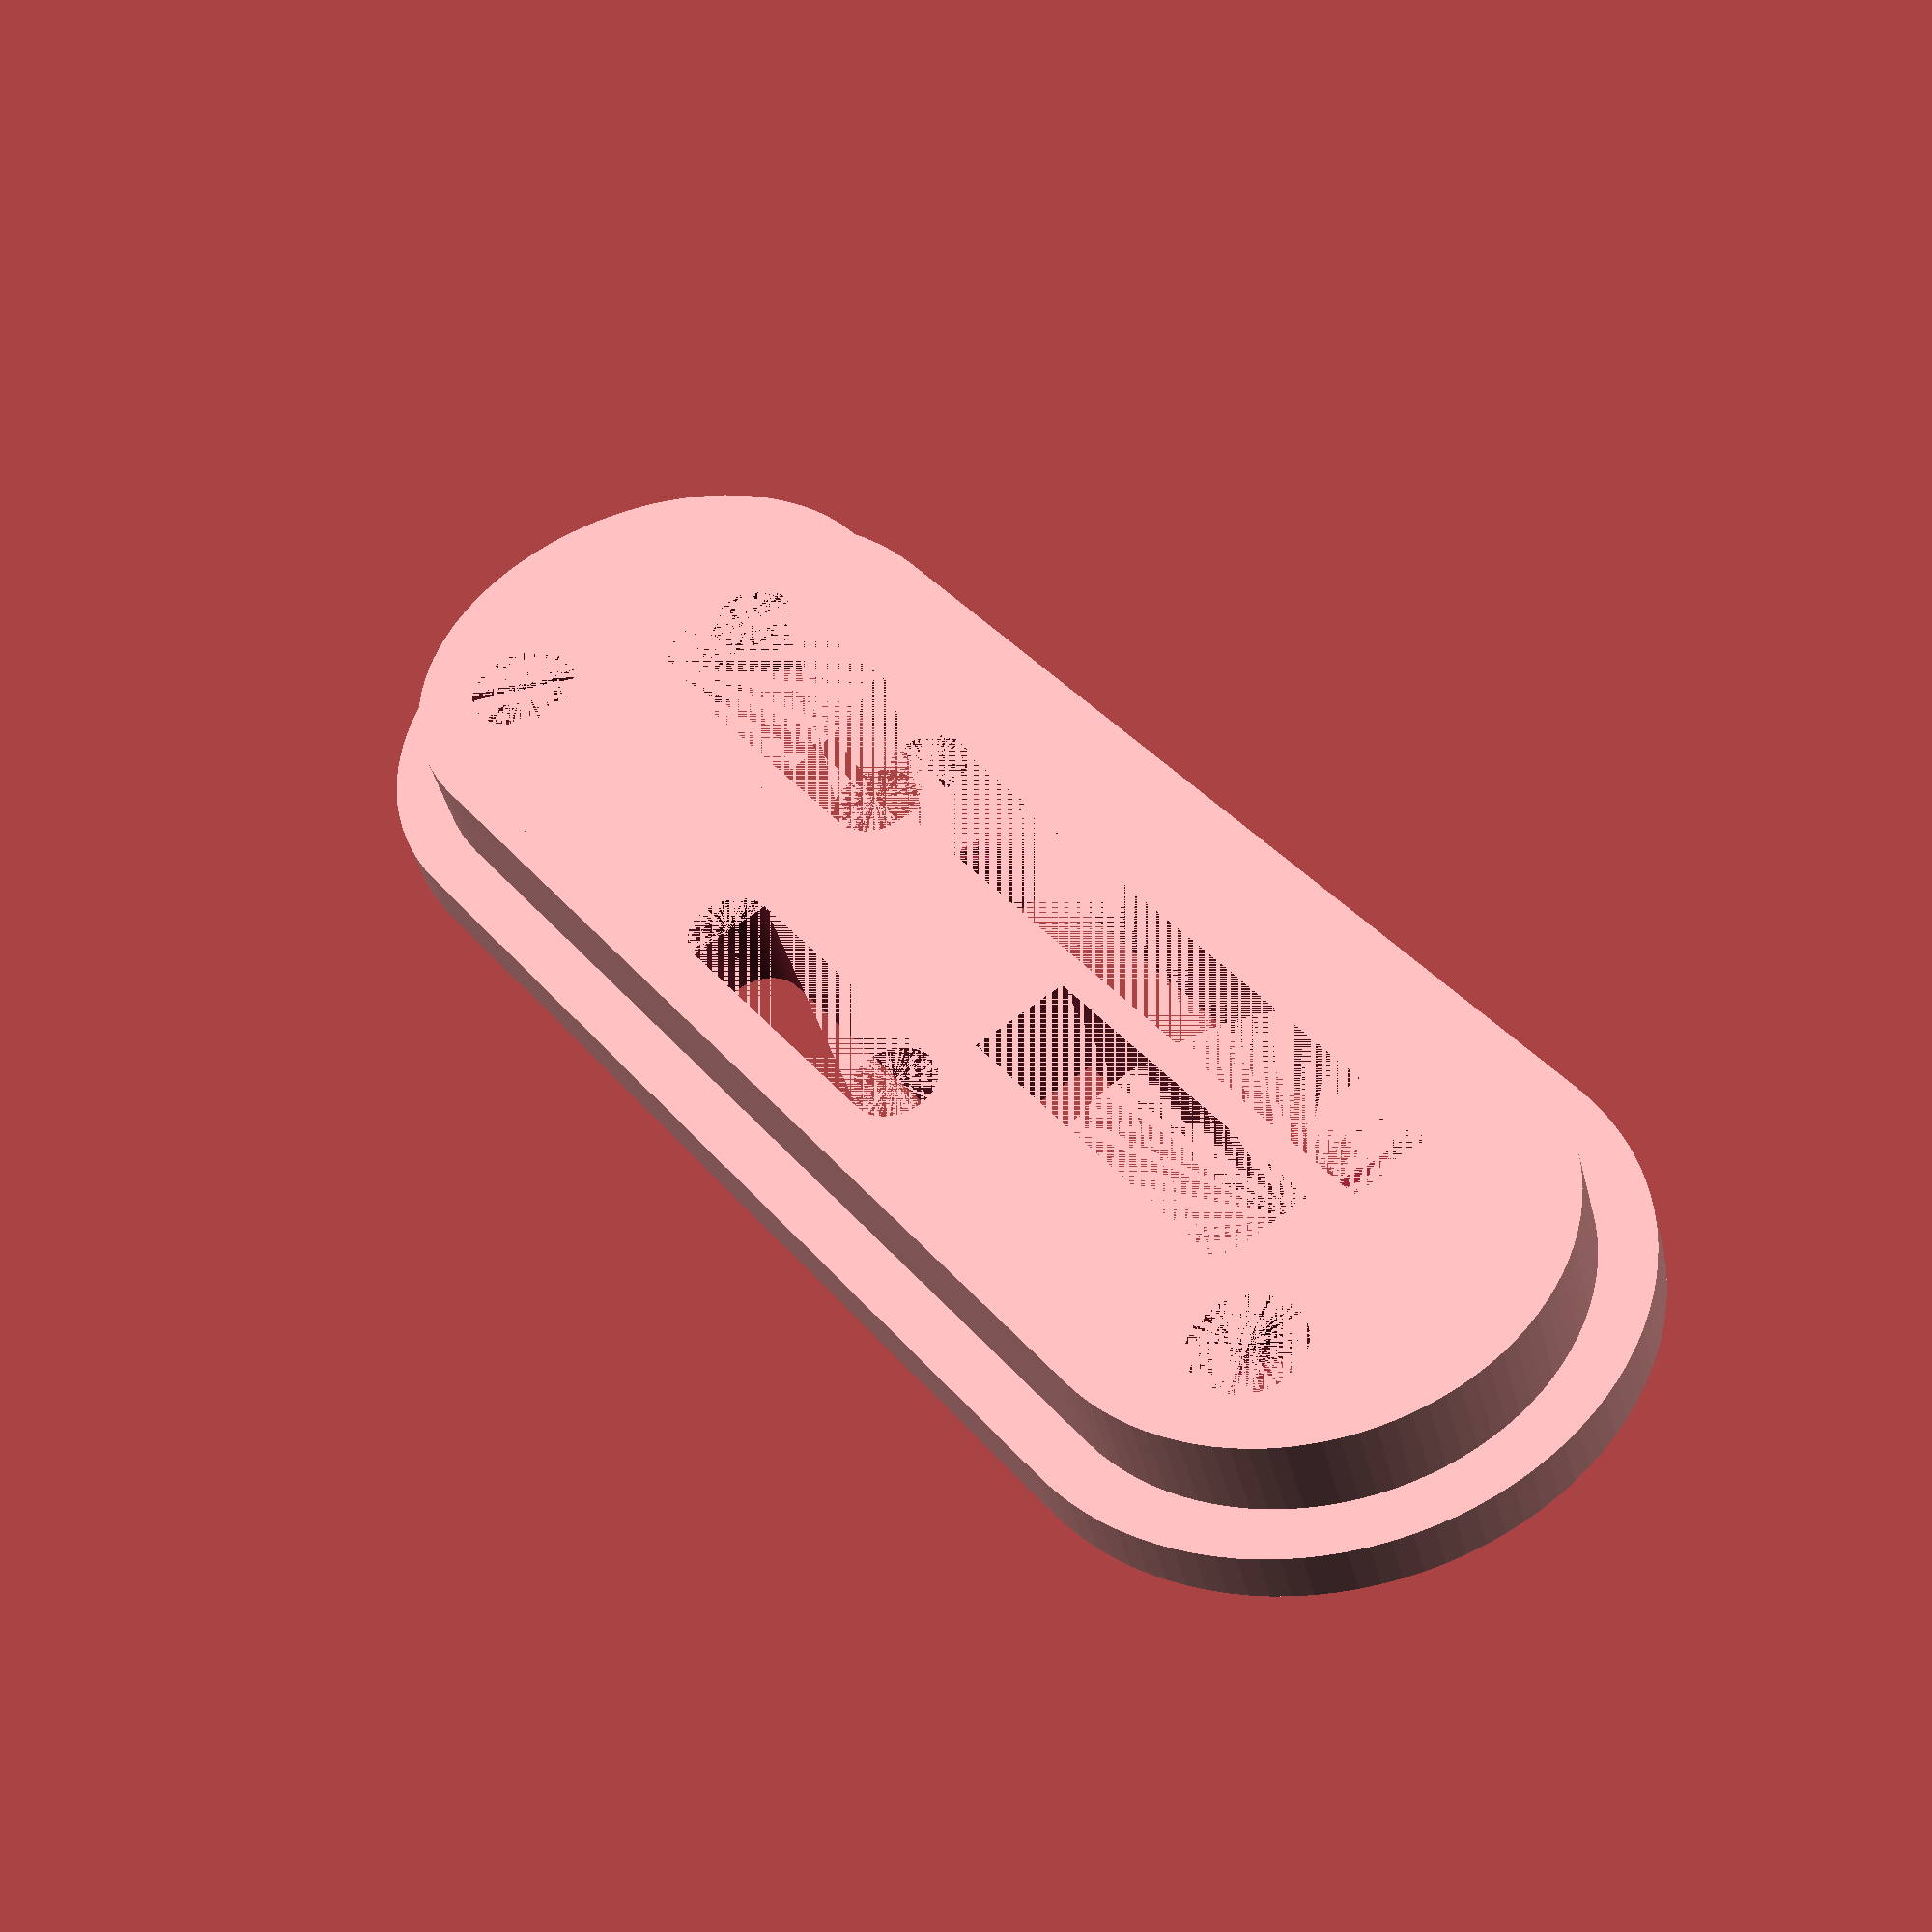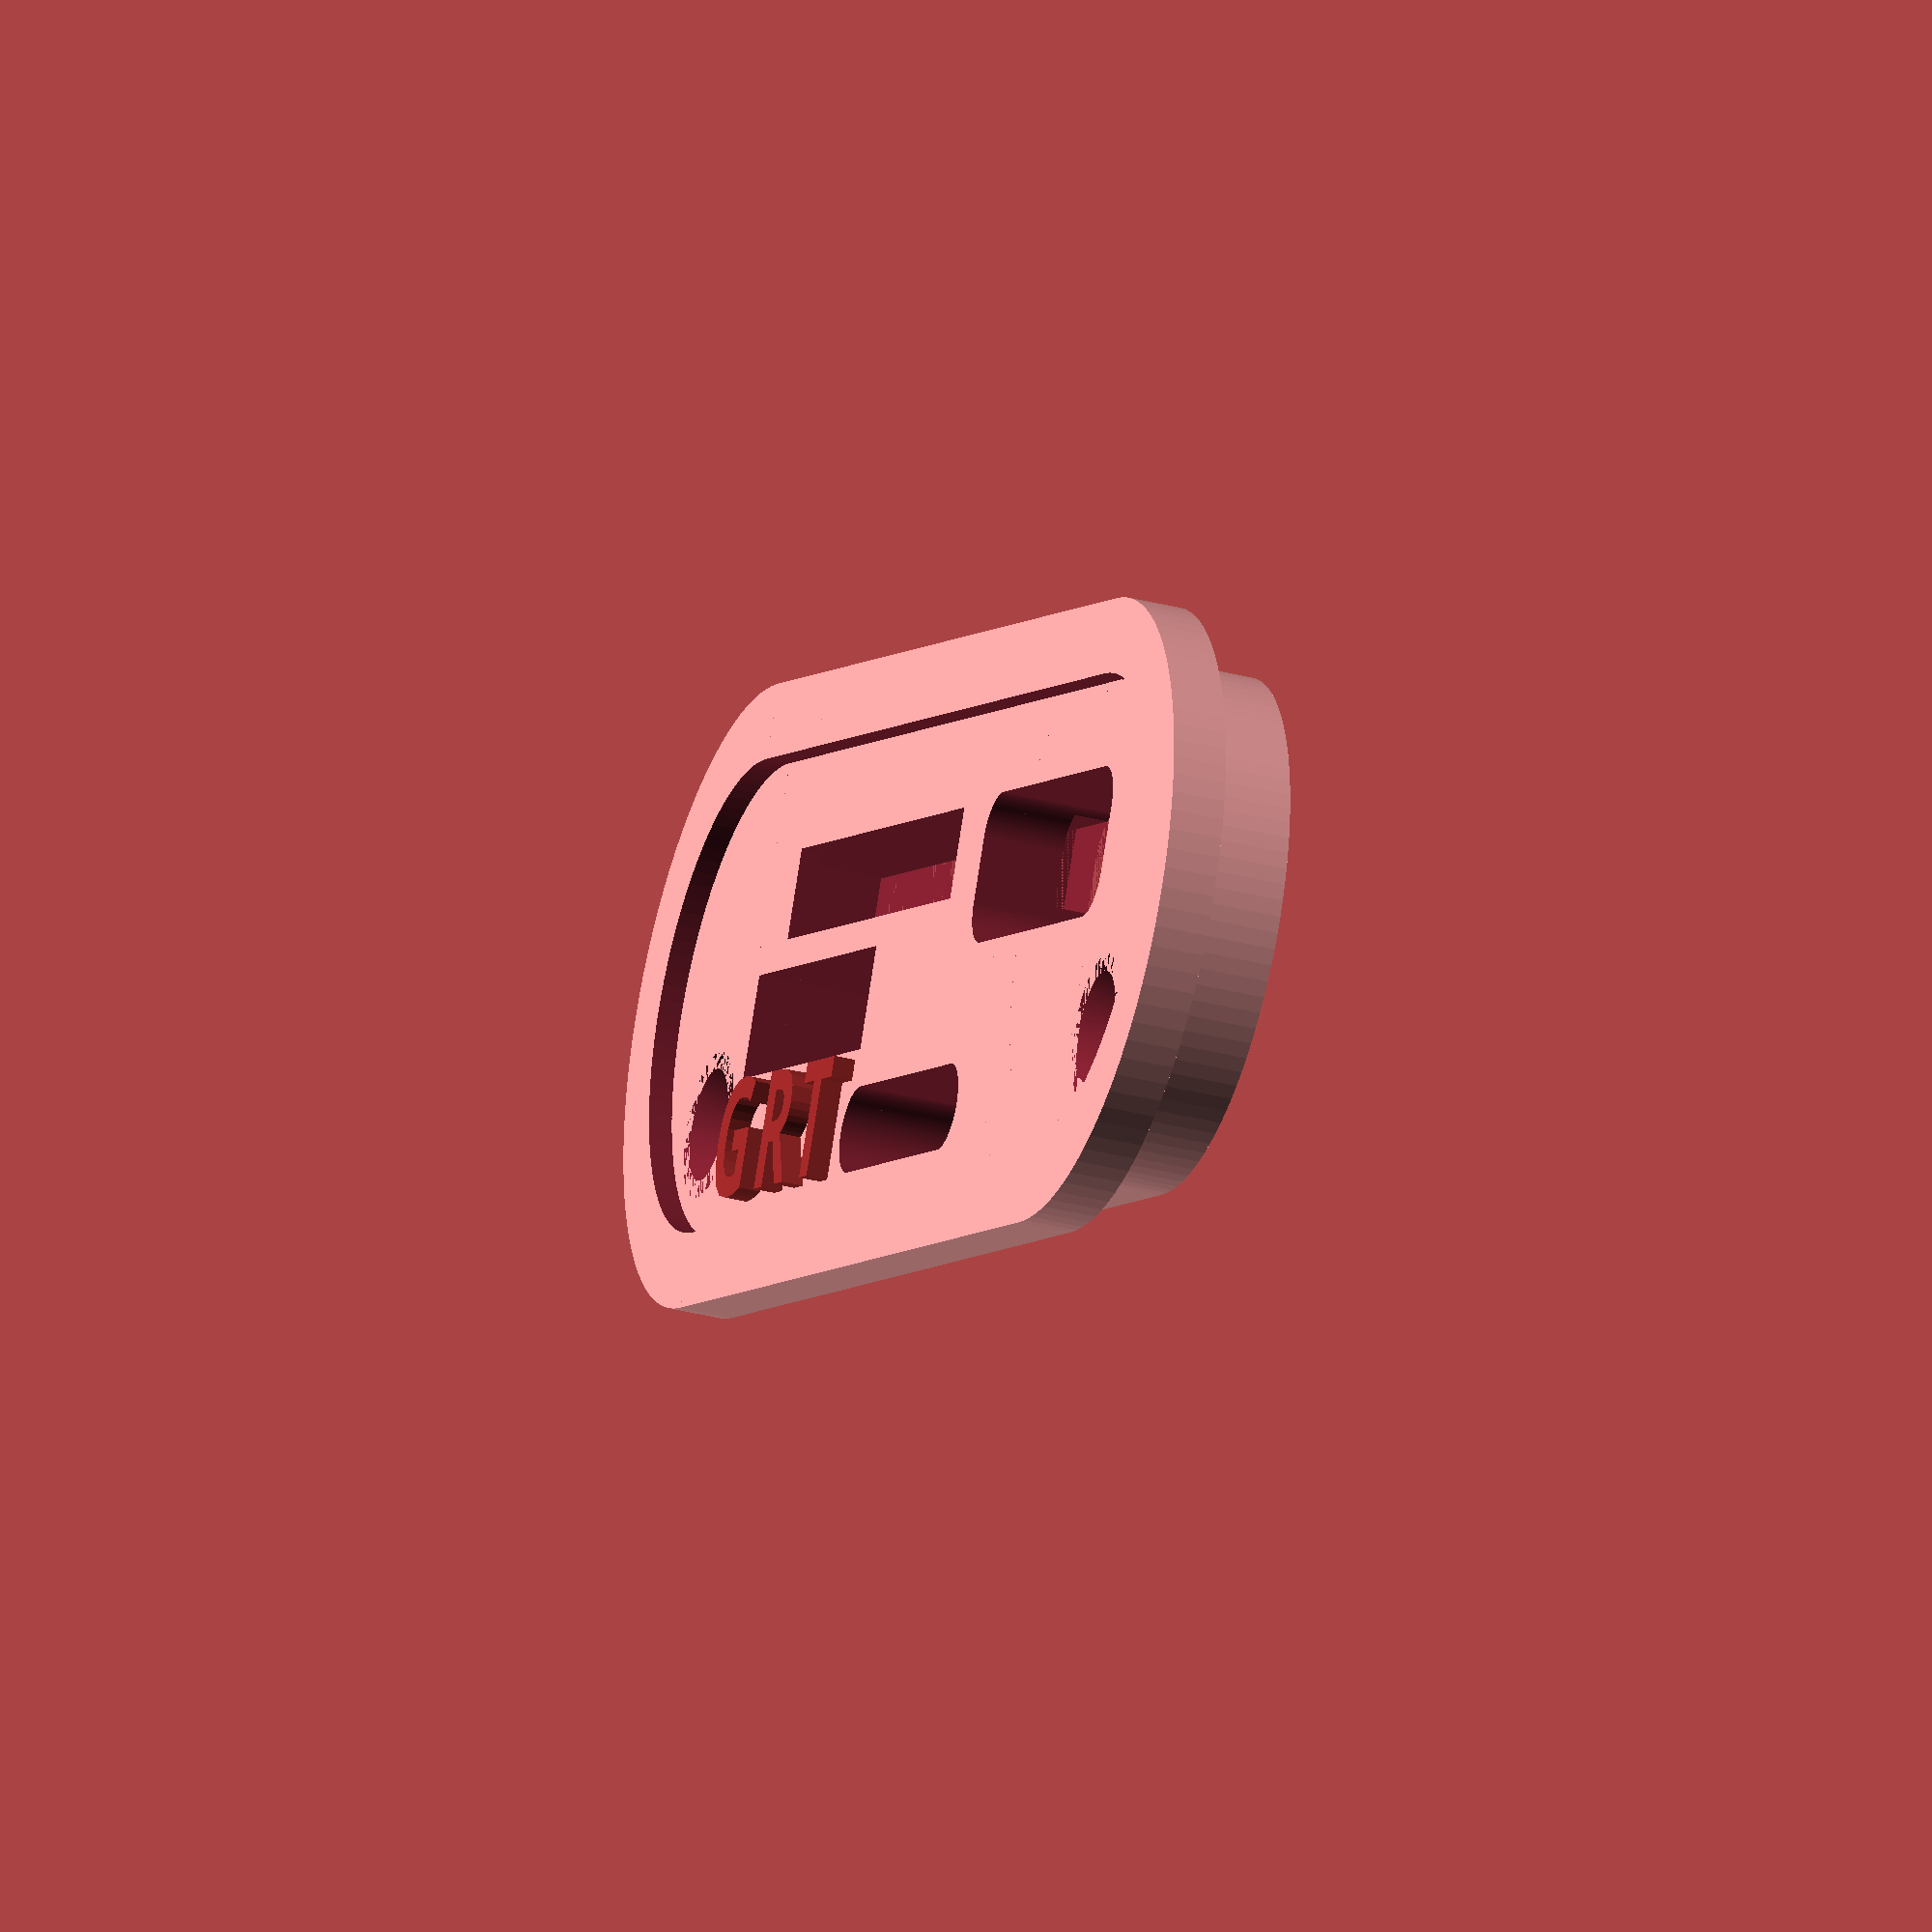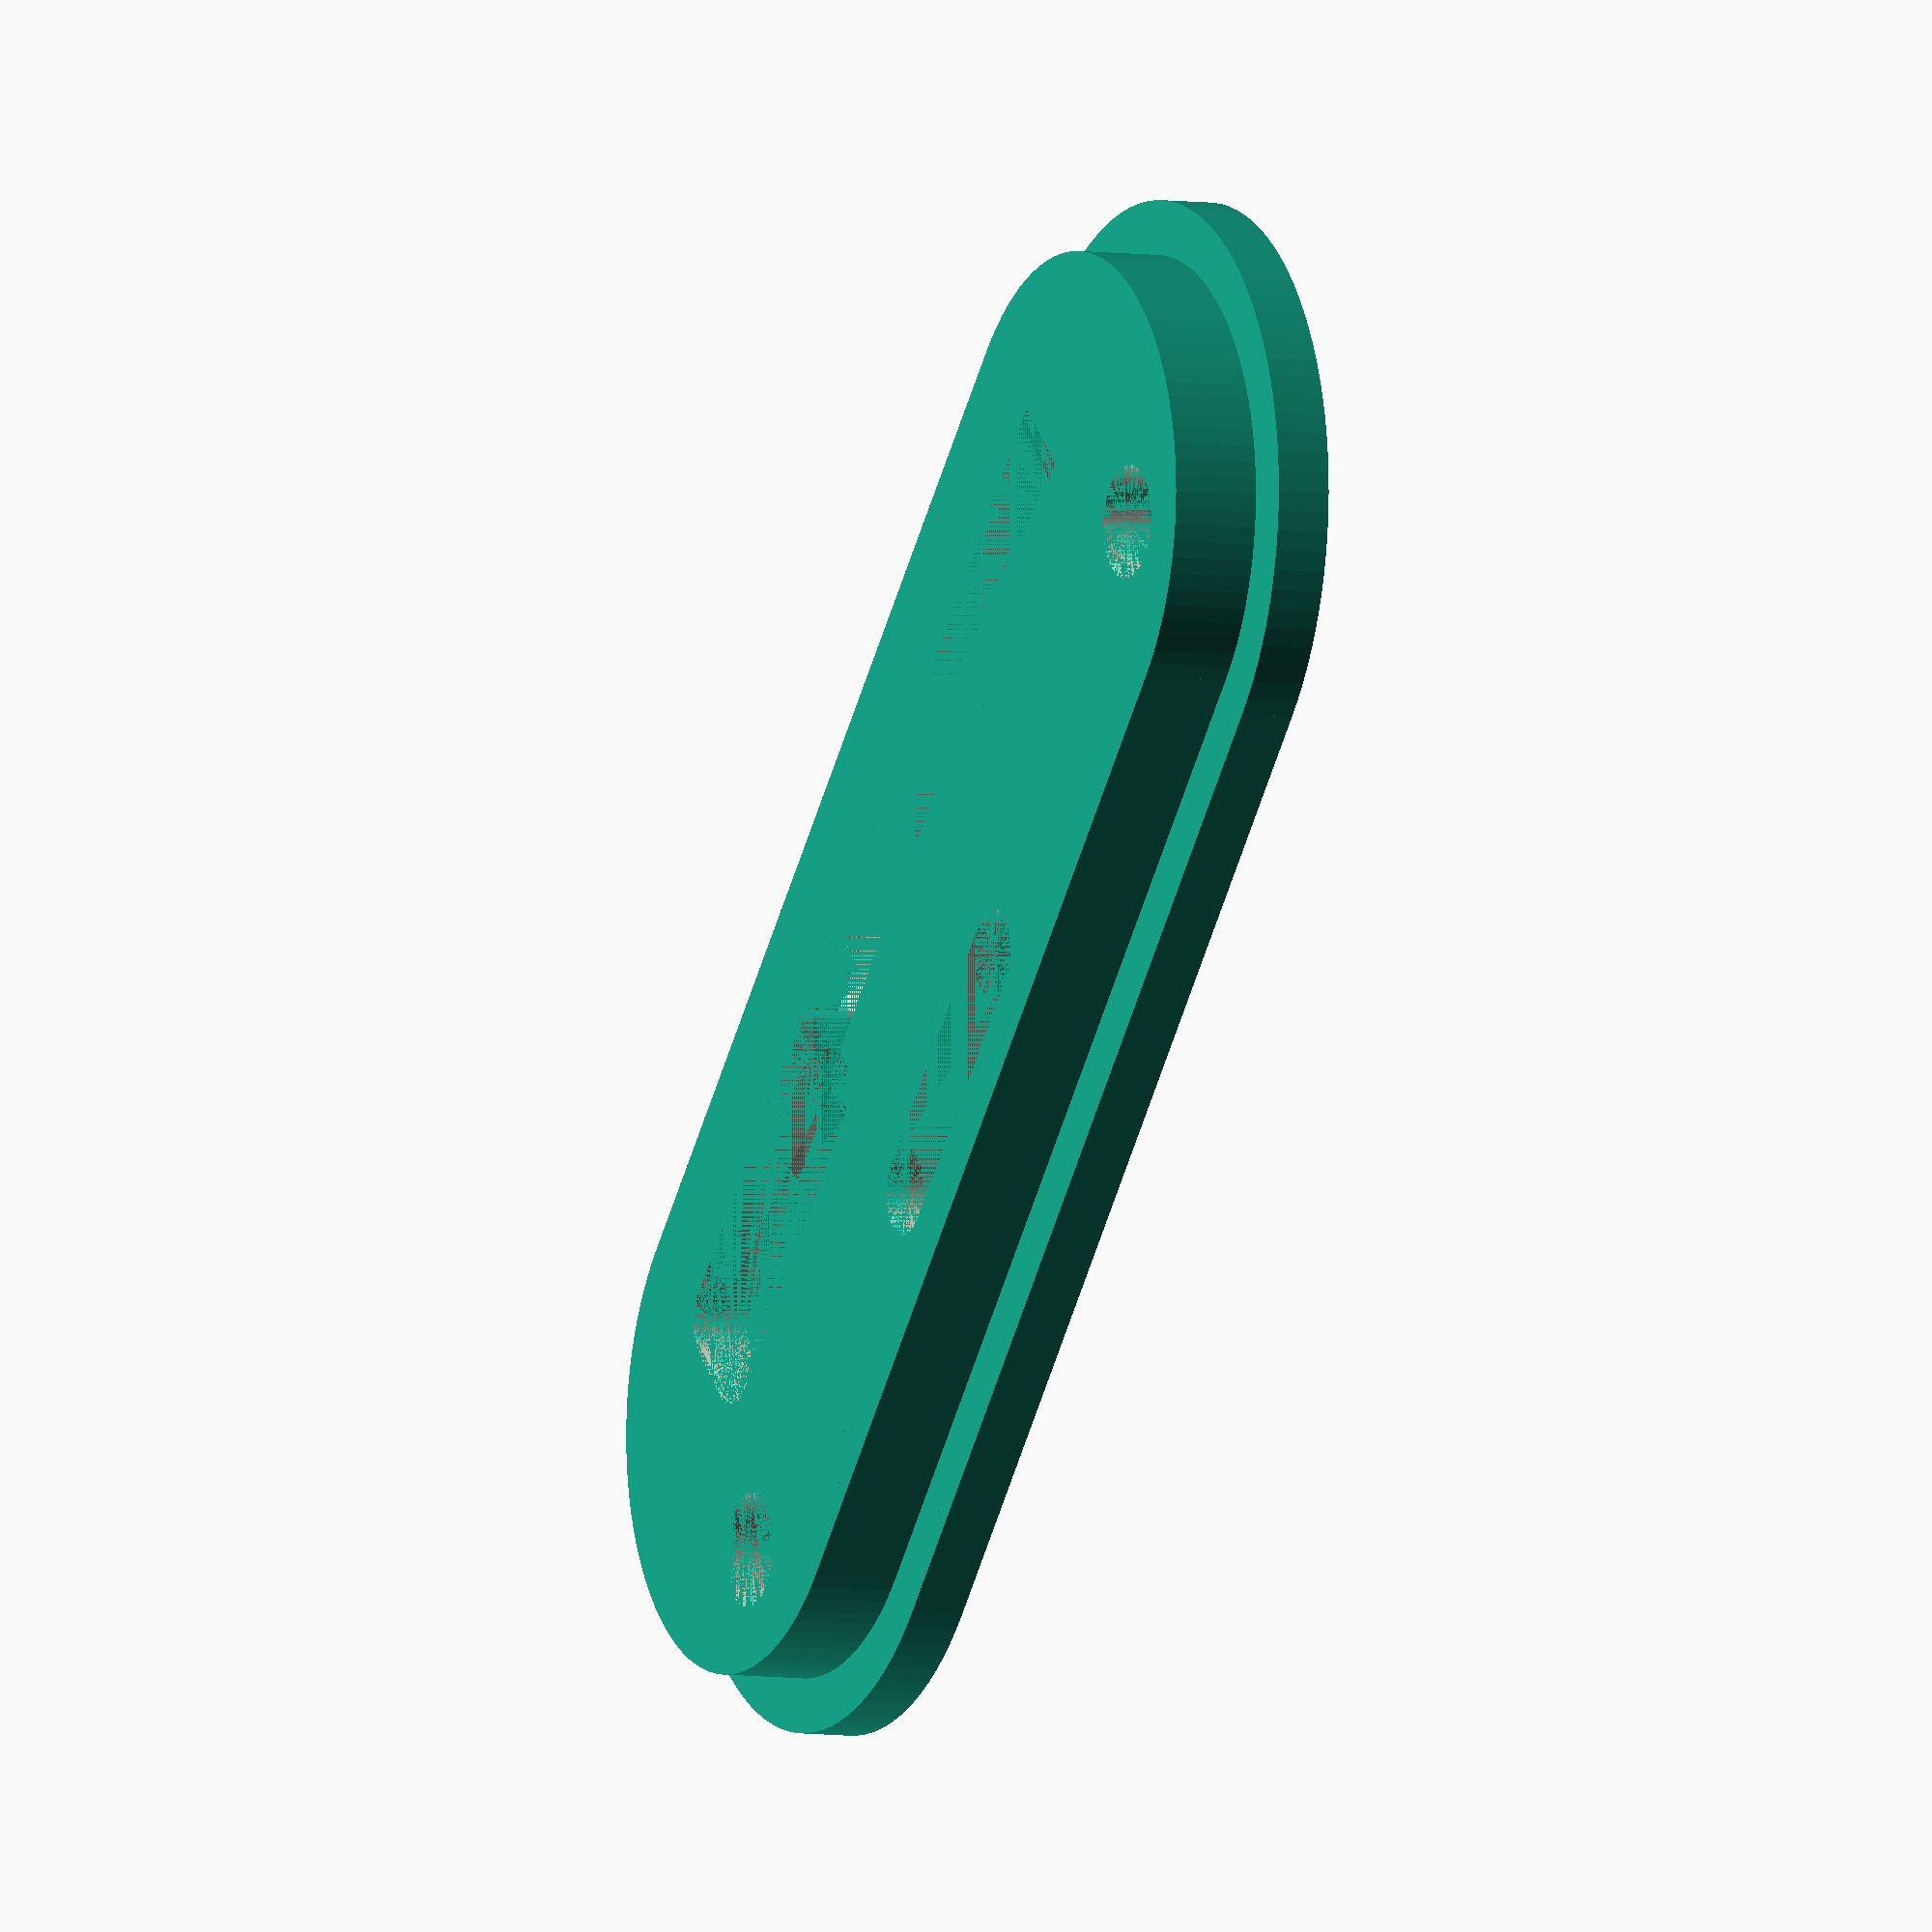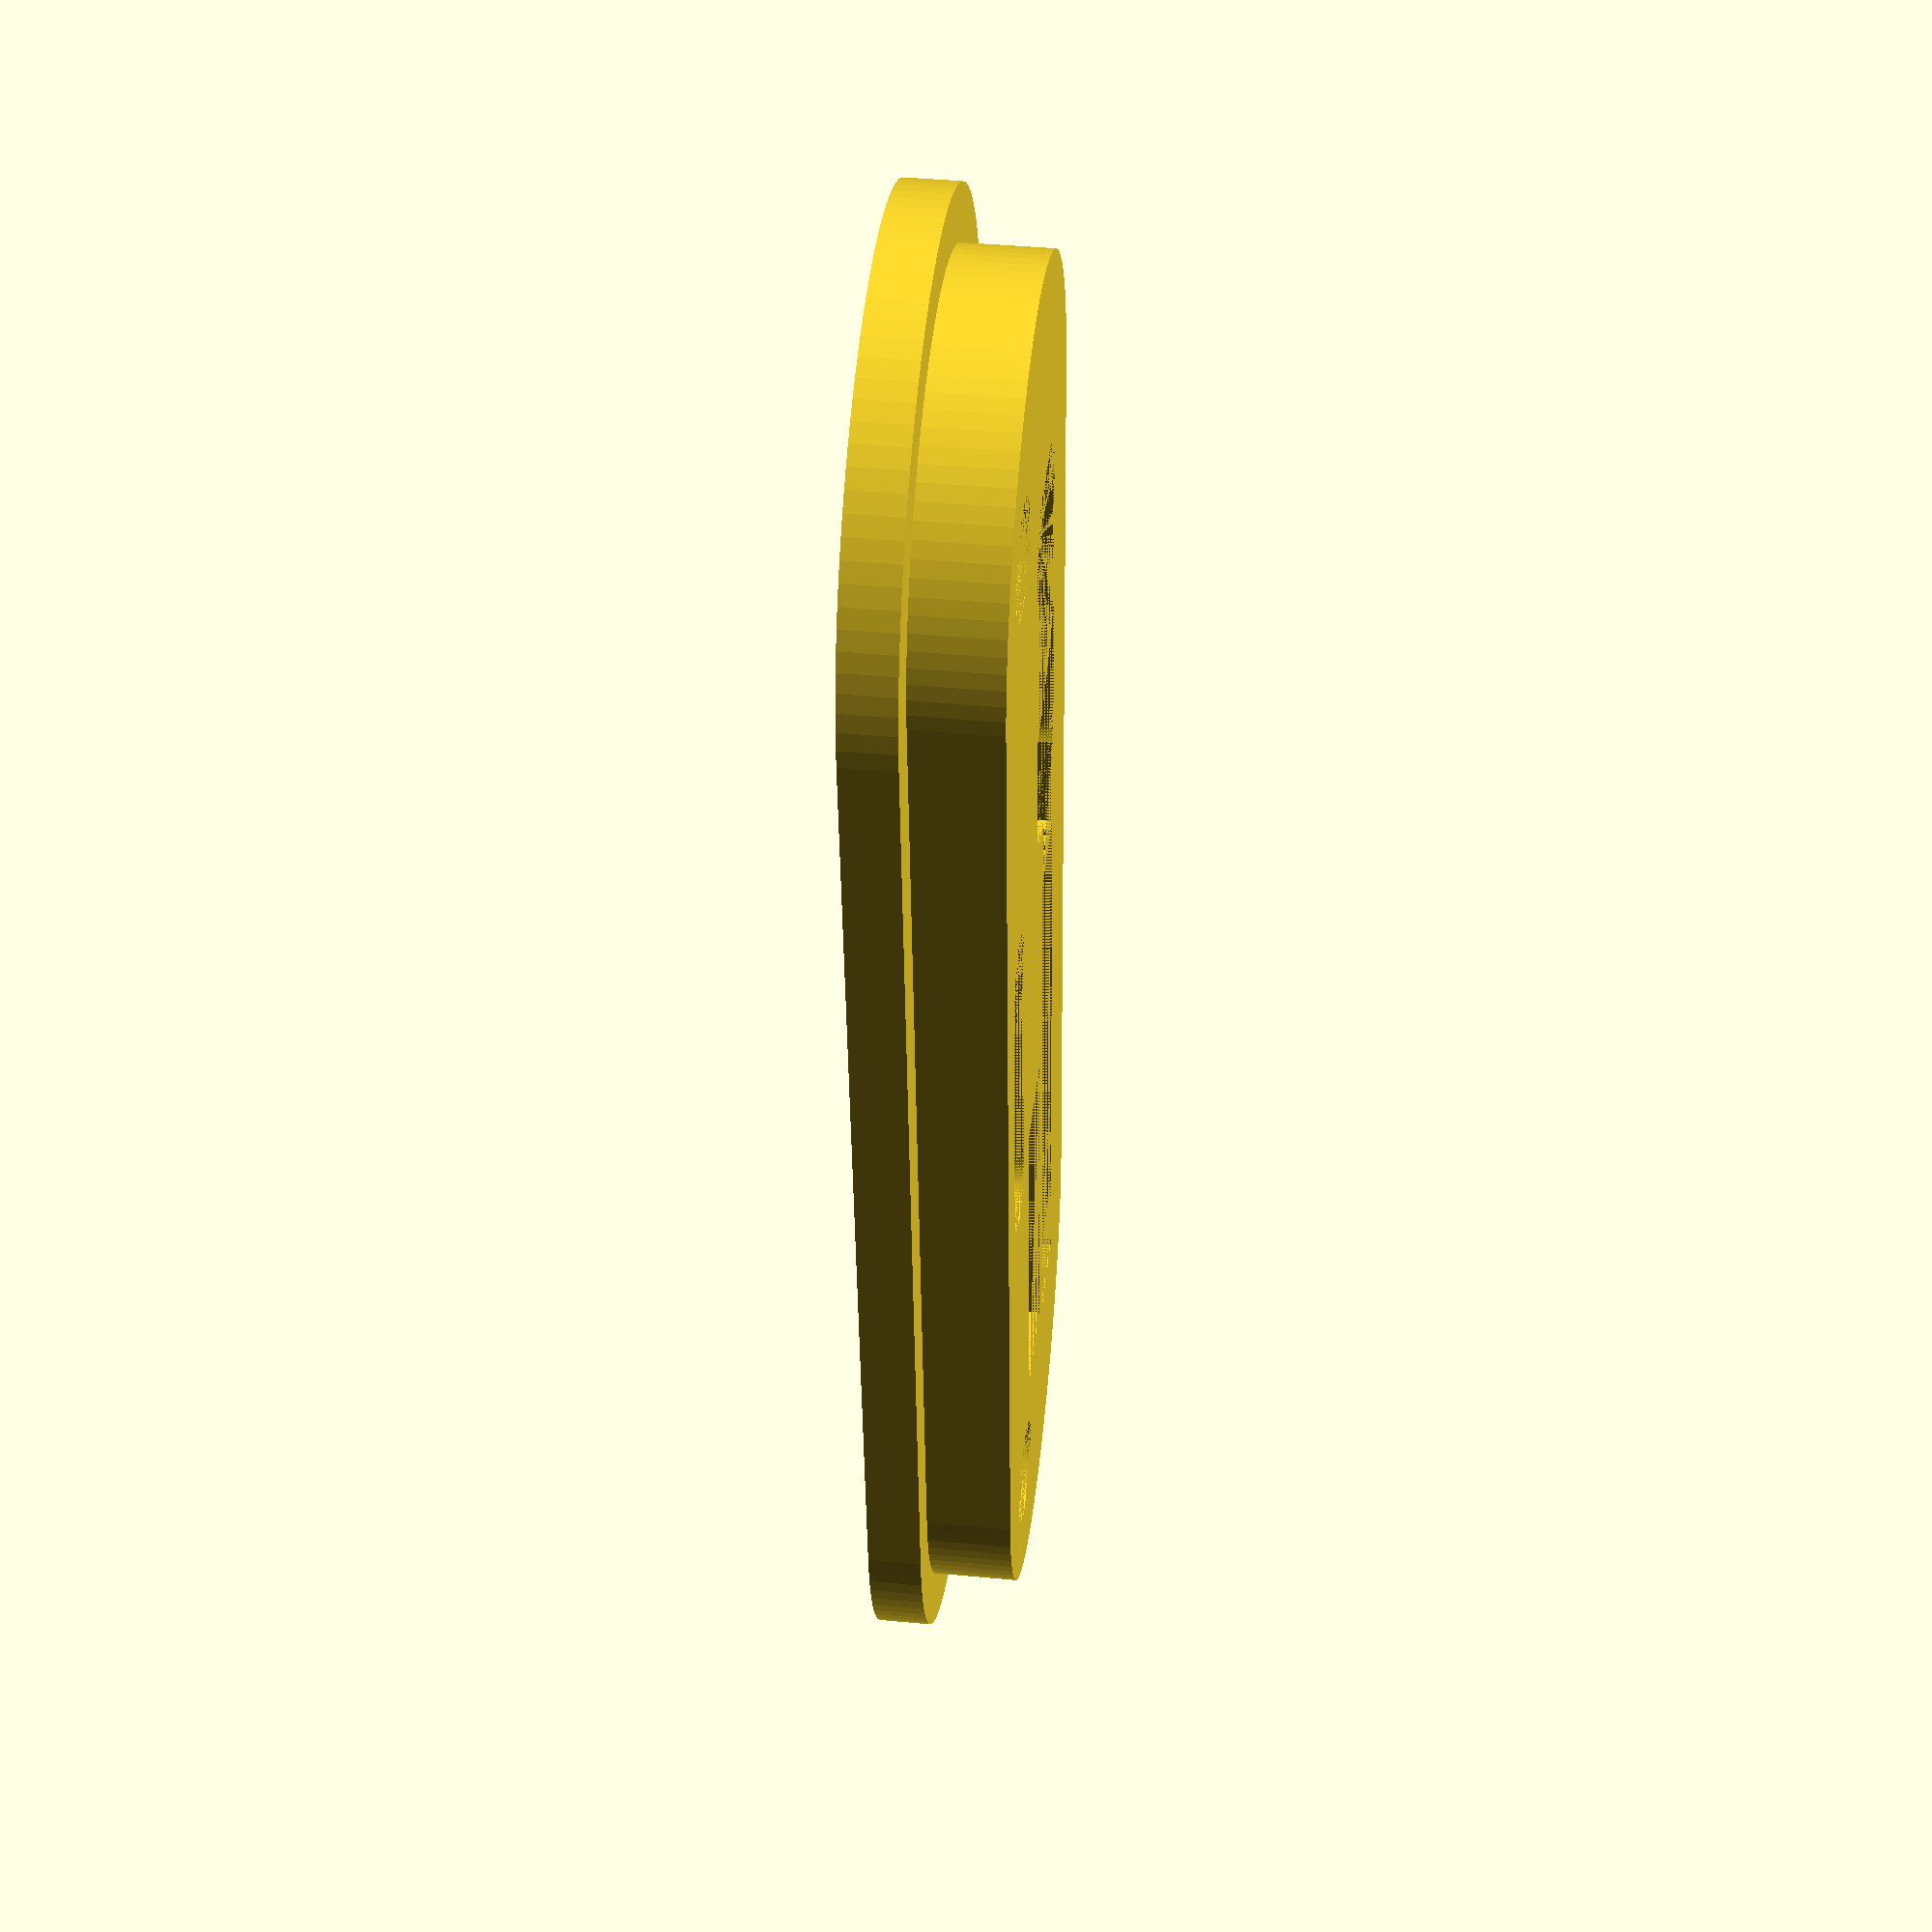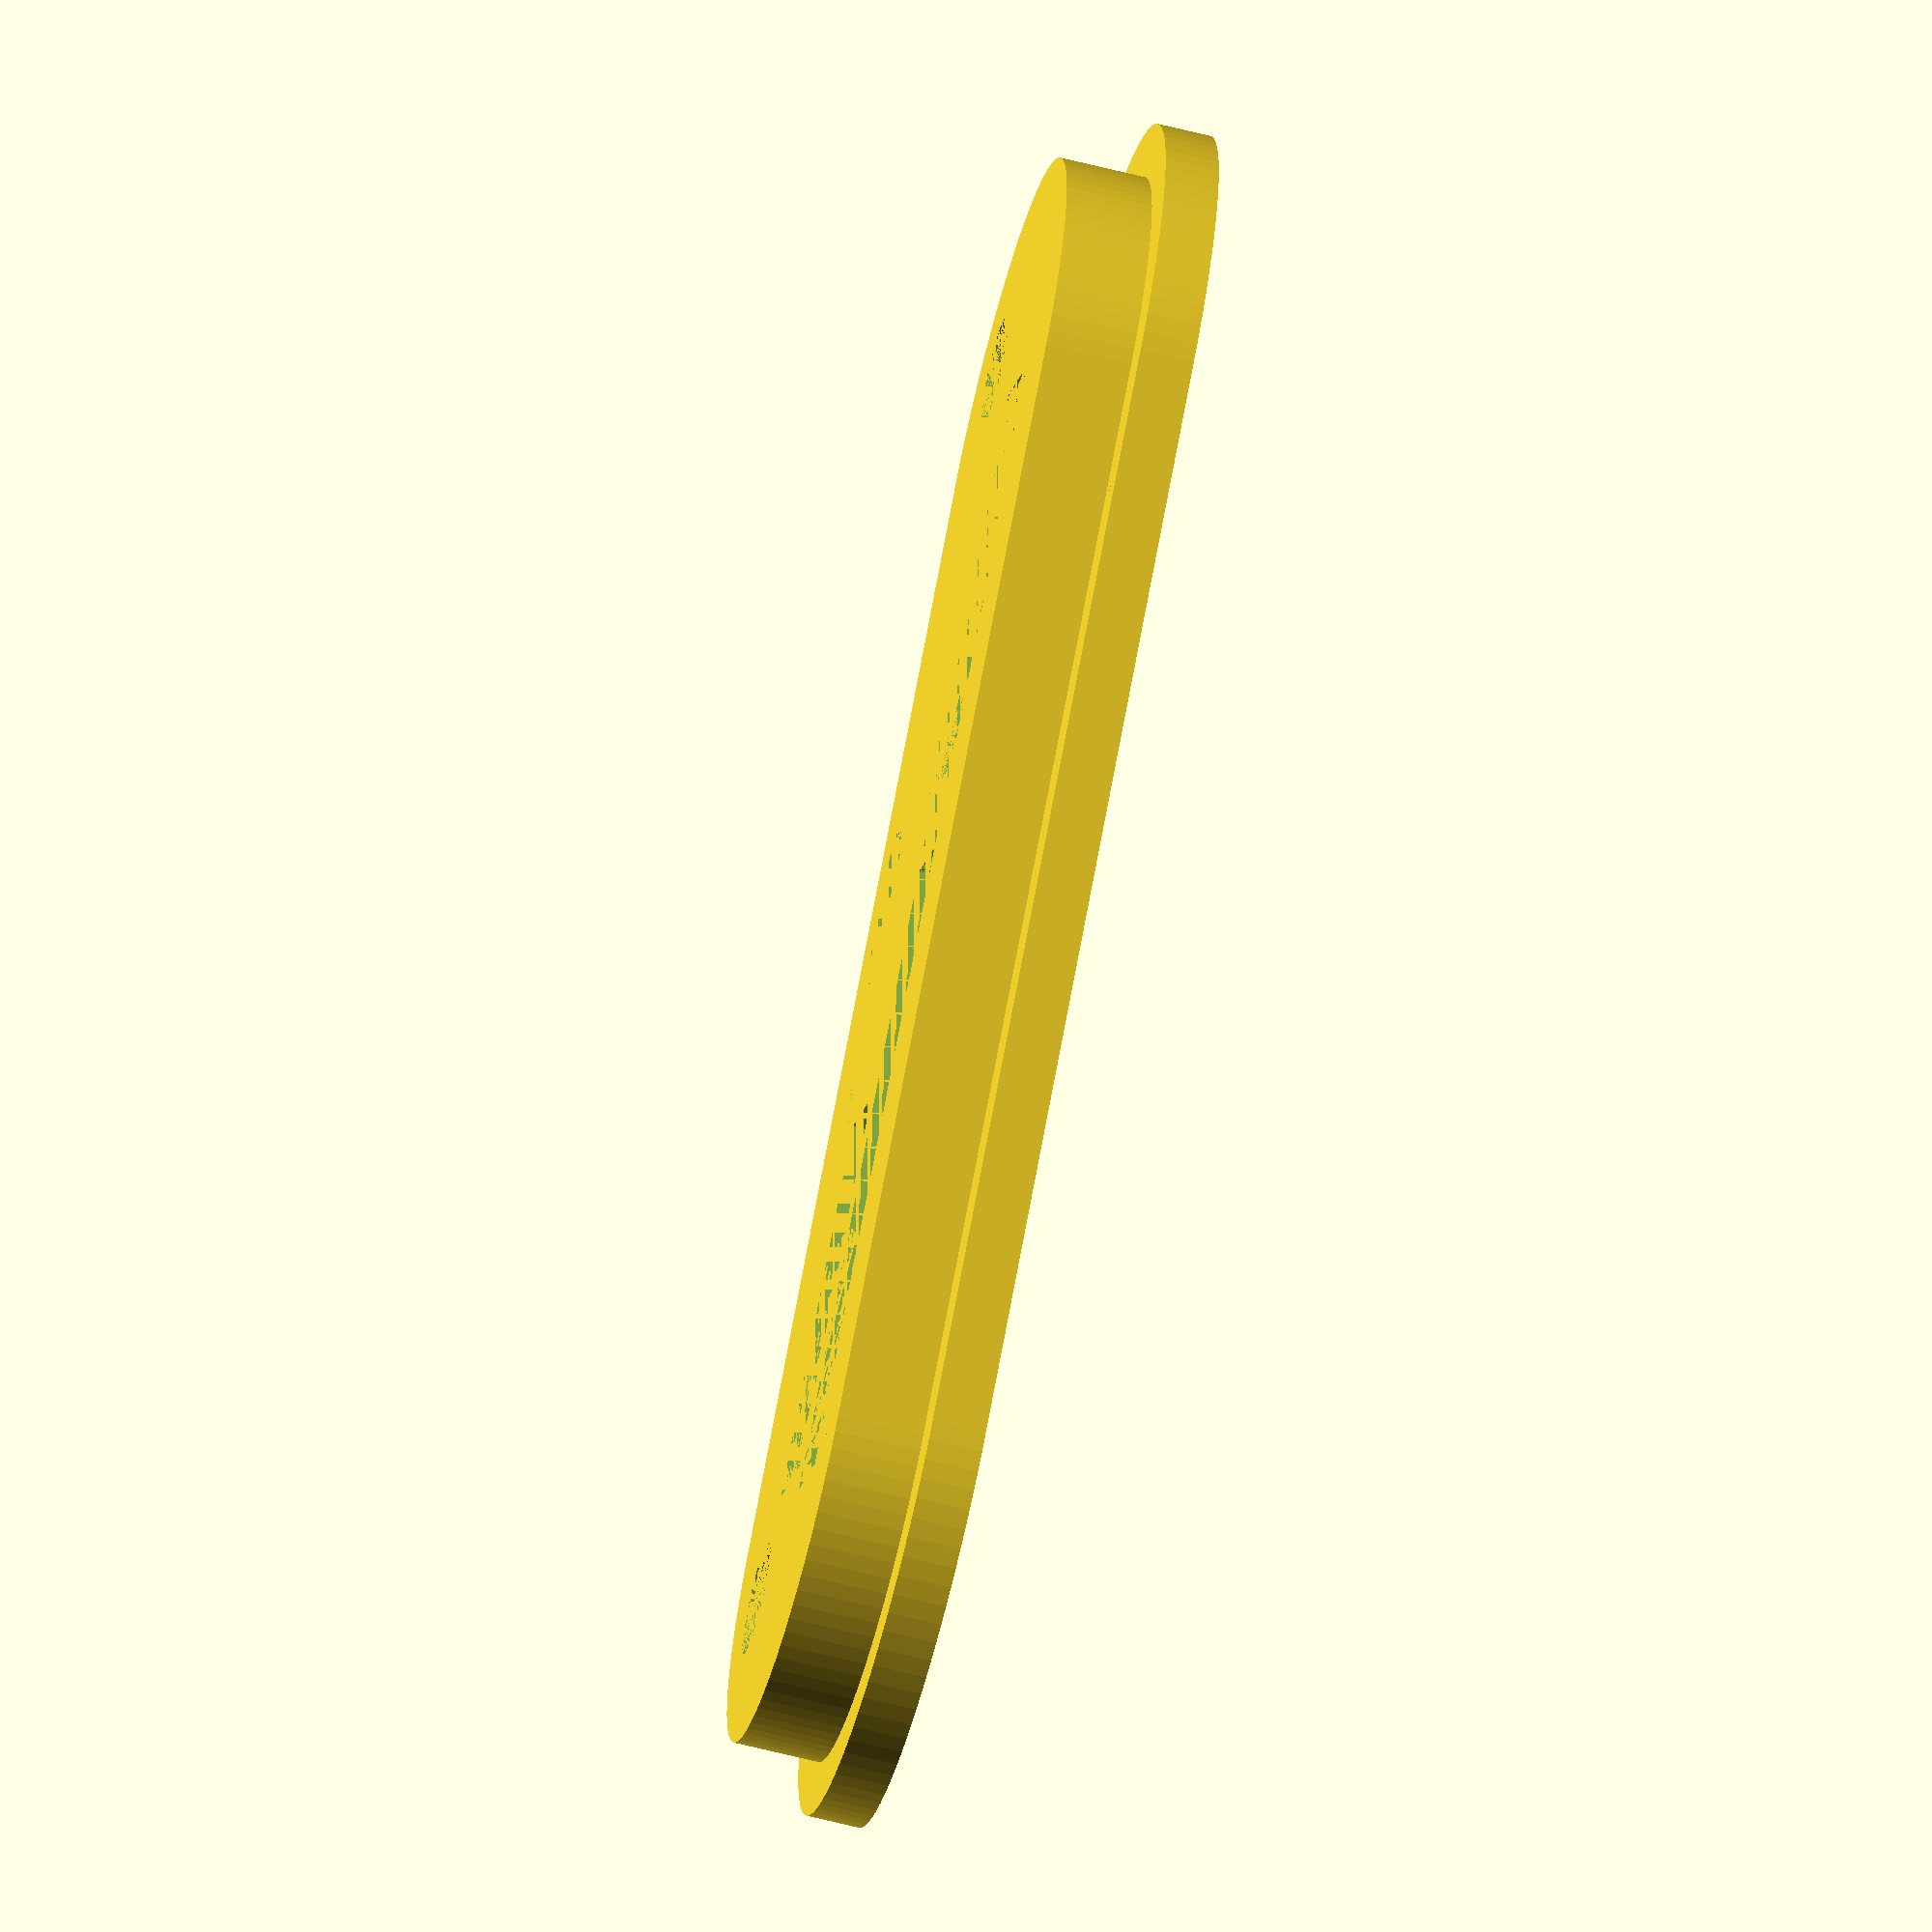
<openscad>
HEIGHT = 3.25;

RIM_LENGTH = 40.5;
RIM_WIDTH = 14.5;
RIM_HEIGHT = 1.25;

BASE_LENGTH = 38;
BASE_WIDTH = 12;
BASE_HEIGHT = HEIGHT - 0.55;

SD_CARD_LENGTH = 15;
SD_CARD_WIDTH = 2.11;
SD_CARD_BLIND_LENGTH = 2.5;

USB_C_LENGTH = 9.8;
USB_C_HEIGHT = 3.5;

FLAP_LENGTH = 8.9;
FLAP_WIDTH = 2;

SCREW_HOLE_TAPER_HEIGHT = 1;
SCREW_HOLE_TAPER_OD = 3.4; // non-oversized 2.8mm
SCREW_HOLE_TAPER_ID = 2.6; // non-oversized 2.2mm

HEADER_LENGTH = 9;
HEADER_WIDTH = 2.4;

module rounded_rect(vec) {
    length = vec[0];
    width = vec[1];
    height = vec[2];
    cylinder(height, width/2, width/2, $fn=100);
    translate([0, -width/2, 0]) cube([length - width, width, height]);
    translate([length - width, 0, 0]) cylinder(height, width/2, width/2, $fn=100);
}

module double_rounded_rect(vec, corner_radius) {
    length = vec[0];
    width = vec[1];
    height = vec[2];
    translate([corner_radius, corner_radius, 0]) cylinder(height, corner_radius, corner_radius, $fn=100);
    translate([corner_radius, width - corner_radius, 0]) cylinder(height, corner_radius, corner_radius, $fn=100);
    translate([length - corner_radius, corner_radius, 0]) cylinder(height, corner_radius, corner_radius, $fn=100);
    translate([length - corner_radius, width - corner_radius, 0]) cylinder(height, corner_radius, corner_radius, $fn=100);
    translate([0, corner_radius, 0]) cube([length, width - 2 * corner_radius, height]);
    translate([corner_radius, 0 , 0]) cube([length - 2 * corner_radius, width, height]);
}

module rounded_rect_origin(vec) {
    translate([vec[1]/2, vec[1]/2, 0]) rounded_rect(vec);
}

module base() {
    rounded_rect([BASE_LENGTH, BASE_WIDTH, BASE_HEIGHT]);
}

module rim() {
    difference() {
        rounded_rect([RIM_LENGTH, RIM_WIDTH, RIM_HEIGHT]);
        translate([0, 0, -0.1]) rounded_rect([BASE_LENGTH - 1, BASE_WIDTH - 1, RIM_HEIGHT + 0.2]);
    }
}

module cover_shape() {
    translate([RIM_WIDTH/2, RIM_WIDTH/2, 0]) {
        base();
        translate([0, 0, HEIGHT - RIM_HEIGHT]) rim();
    }
}

module sd_card_slot() {
    cube([SD_CARD_LENGTH, SD_CARD_WIDTH, BASE_HEIGHT - 0.5]);
    translate([SD_CARD_BLIND_LENGTH, 0 , 0]) cube([SD_CARD_LENGTH - SD_CARD_BLIND_LENGTH, SD_CARD_WIDTH, 10]);
    translate([SD_CARD_LENGTH, 0 , 0]) cube([3, SD_CARD_WIDTH, 0.8]);
}

module serial_header() {
    cube([HEADER_LENGTH, HEADER_WIDTH, 10]);
}

module usb_c_receptacle() {
    double_rounded_rect([USB_C_LENGTH, USB_C_HEIGHT, 10], 1);
//    cube([USB_C_LENGTH, USB_C_HEIGHT, 10]);
}

module flap_retention() {
    rounded_rect_origin([FLAP_LENGTH, FLAP_WIDTH, 10]);
}

module screw_hole() {
    translate([SCREW_HOLE_TAPER_ID/2, SCREW_HOLE_TAPER_ID/2, 0]) {
        cylinder(10, SCREW_HOLE_TAPER_ID/2, SCREW_HOLE_TAPER_ID/2, $fn=100);
    }
    translate([SCREW_HOLE_TAPER_ID/2, SCREW_HOLE_TAPER_ID/2, 0]) {
        translate([0, 0, BASE_HEIGHT - SCREW_HOLE_TAPER_HEIGHT]) cylinder(SCREW_HOLE_TAPER_HEIGHT, SCREW_HOLE_TAPER_ID/2, SCREW_HOLE_TAPER_OD/2, $fn=100);
    }
}

module cover_features() {
    translate([6.8, 8.5, 0]) sd_card_slot();
    translate([7.5, 5.4, 0]) serial_header();
    translate([23.75, 7.25, 0]) usb_c_receptacle();
    translate([16, 2.5, 0]) flap_retention();
    translate([0, 3.2, 0]) {
        translate([4, 0, 0]) screw_hole();
        translate([RIM_LENGTH - 3.3 - SCREW_HOLE_TAPER_OD, 0, 0]) screw_hole();
    }
}

module serial_pin1_marker() {
    rotate([0, 0, -30]) cylinder(0.5, 1 ,1, $fn=3);
}

module cover_markings() {
    translate([0, 0, BASE_HEIGHT]) {
        //translate([8.5 + 1.75, 5.4 - 1.5, 0]) serial_pin1_marker();
        translate([7.5 + 0.3, 5.4 - 2.95, 0]) linear_extrude(height=0.5) text("GRT", 2.75, font="Droid Sans:style=Bold", spacing=1.22);
    }
}

module cover() {
    difference() {
        cover_shape();
        cover_features();
    }
    color("brown") cover_markings();
}

cover();
</openscad>
<views>
elev=44.5 azim=304.9 roll=194.2 proj=p view=solid
elev=213.4 azim=207.5 roll=109.5 proj=o view=solid
elev=186.1 azim=226.3 roll=294.7 proj=o view=wireframe
elev=318.7 azim=274.9 roll=96.6 proj=p view=wireframe
elev=63.2 azim=223.3 roll=255.5 proj=o view=wireframe
</views>
